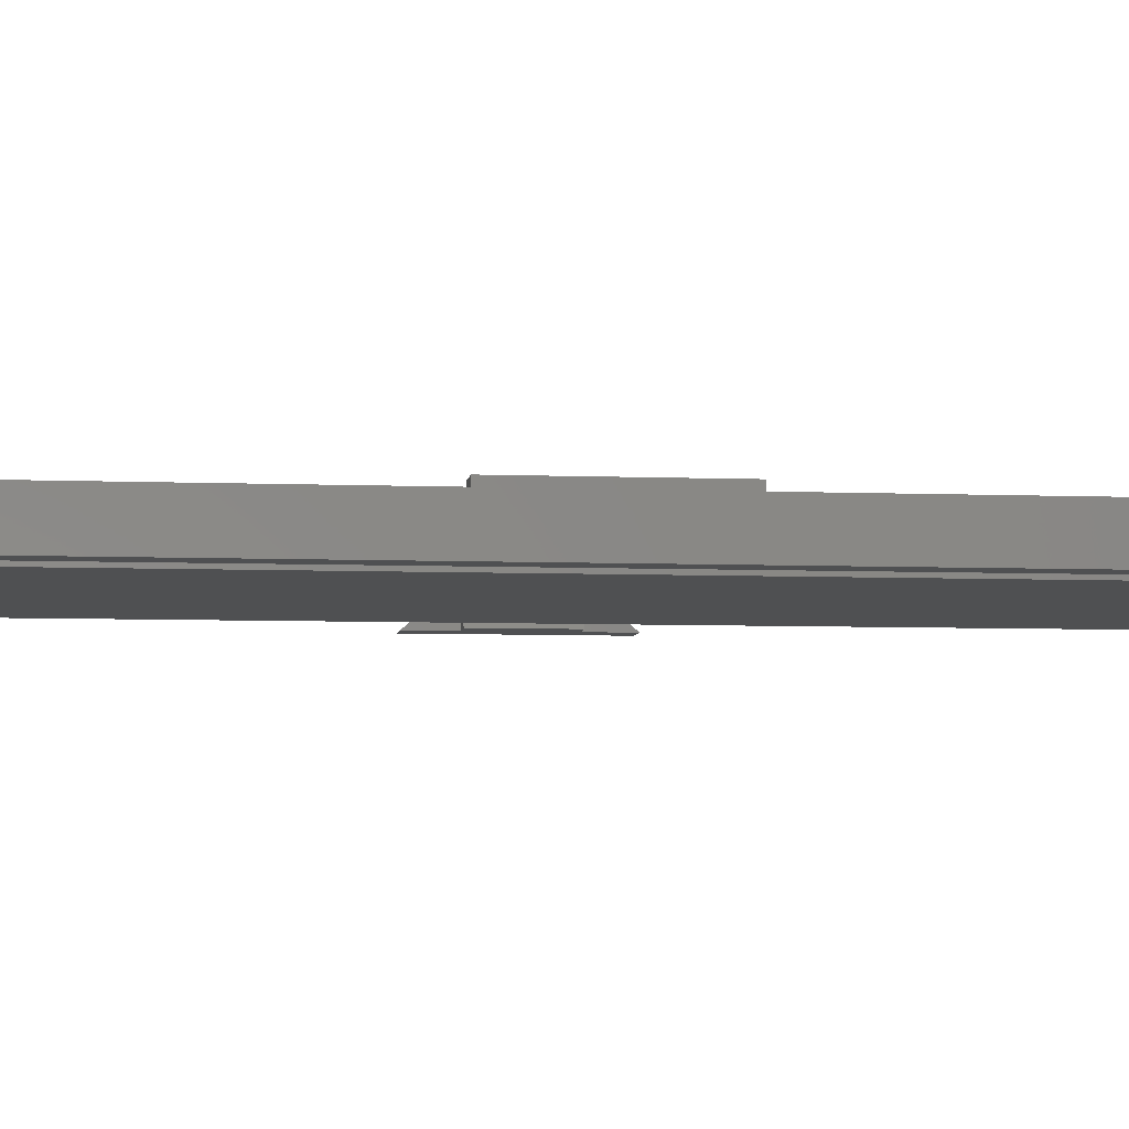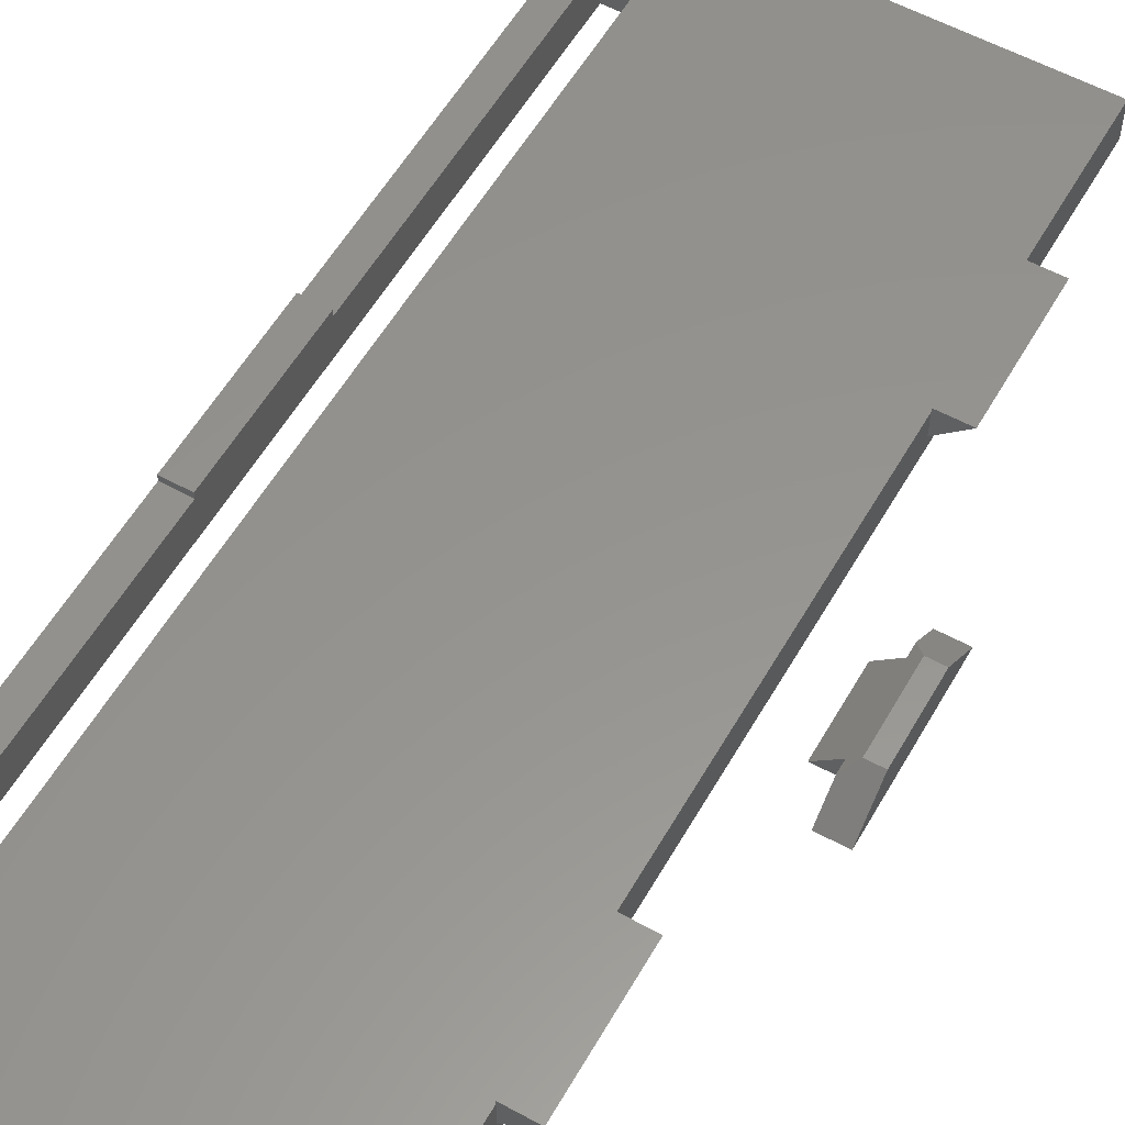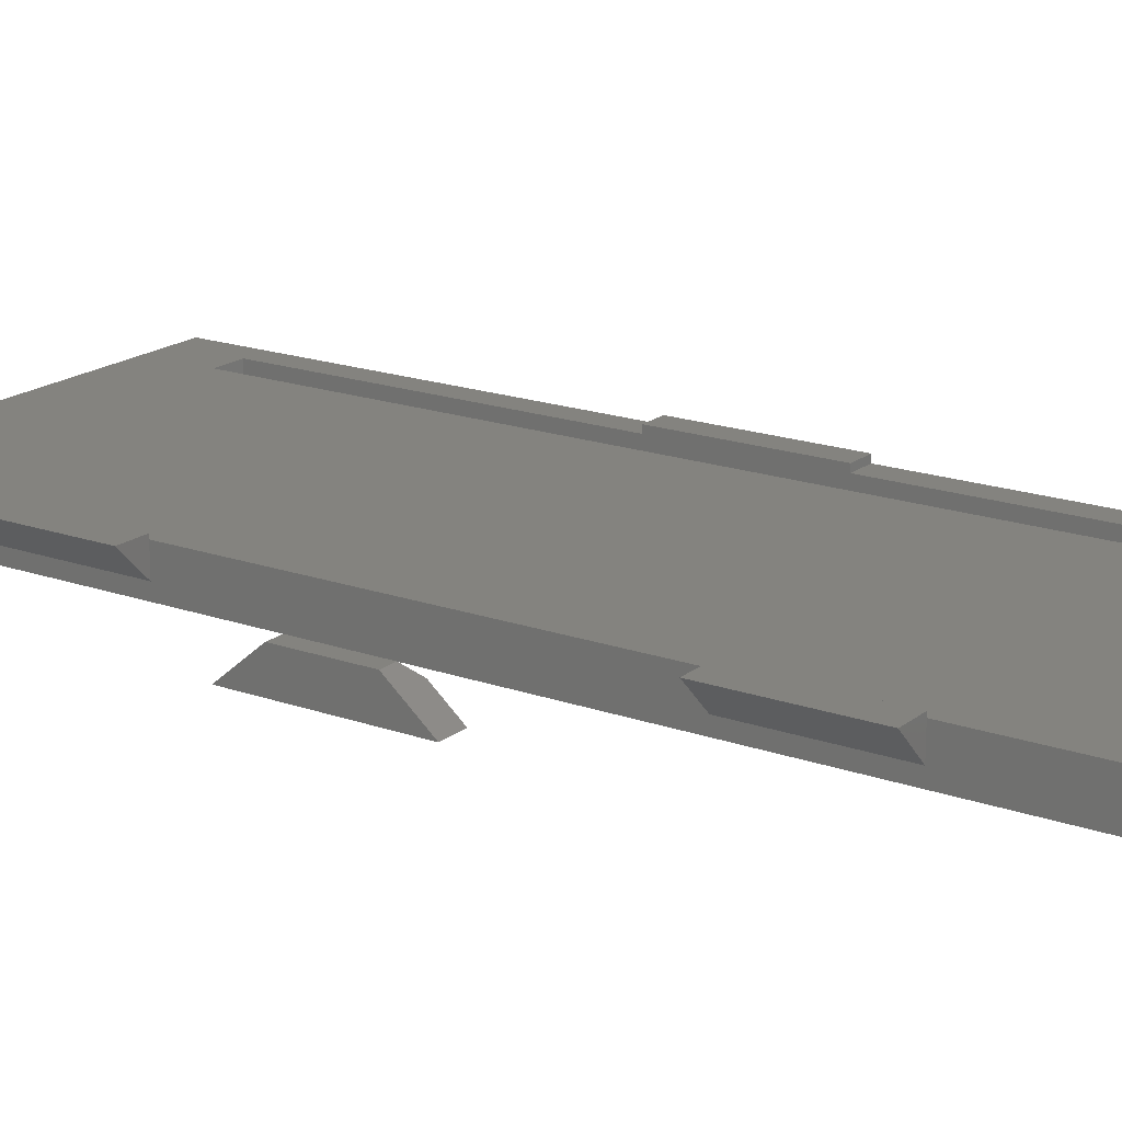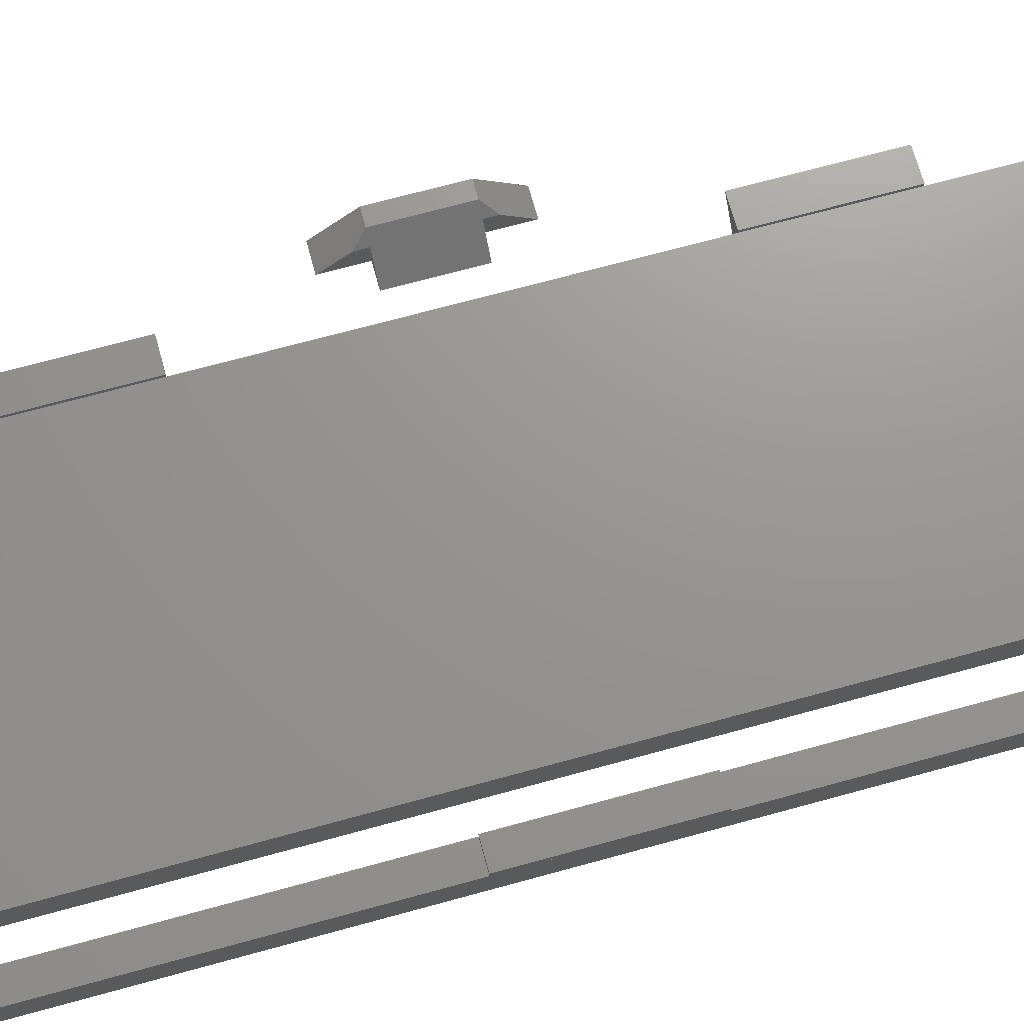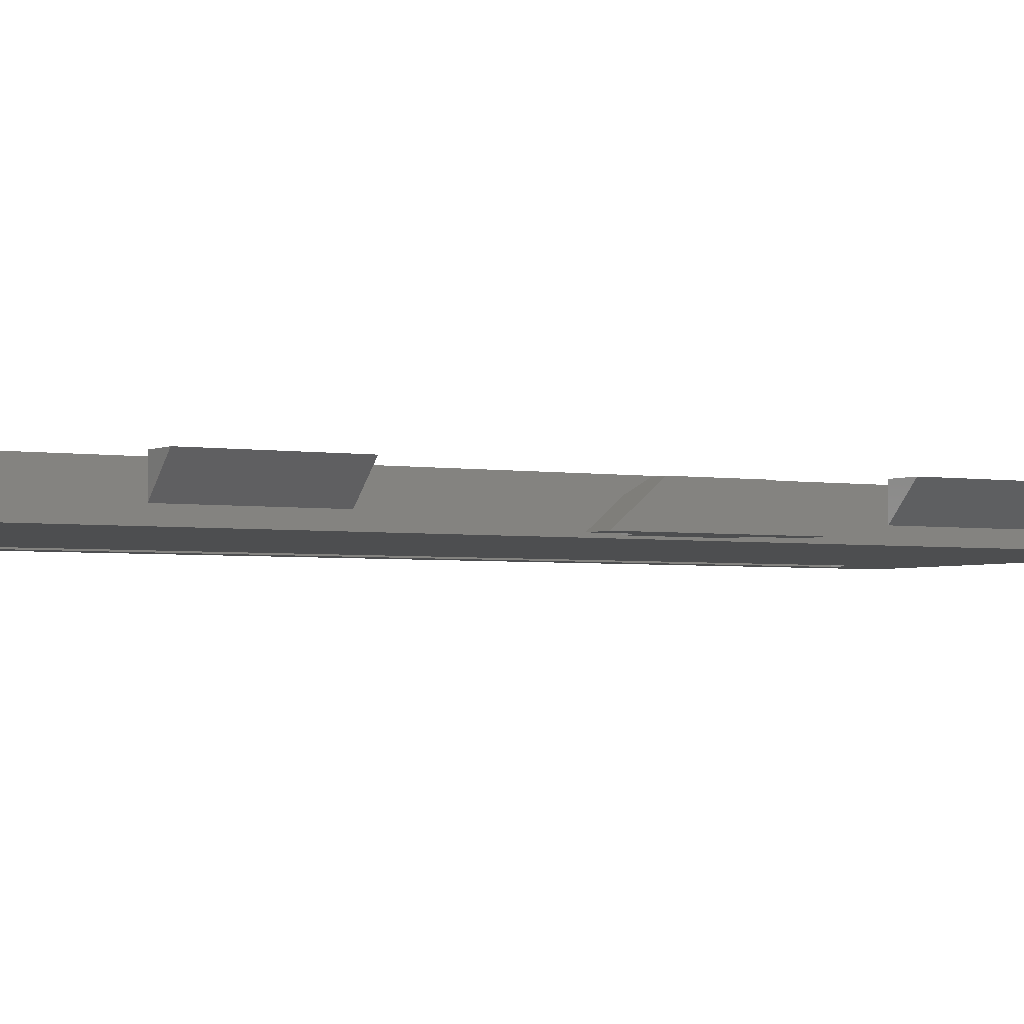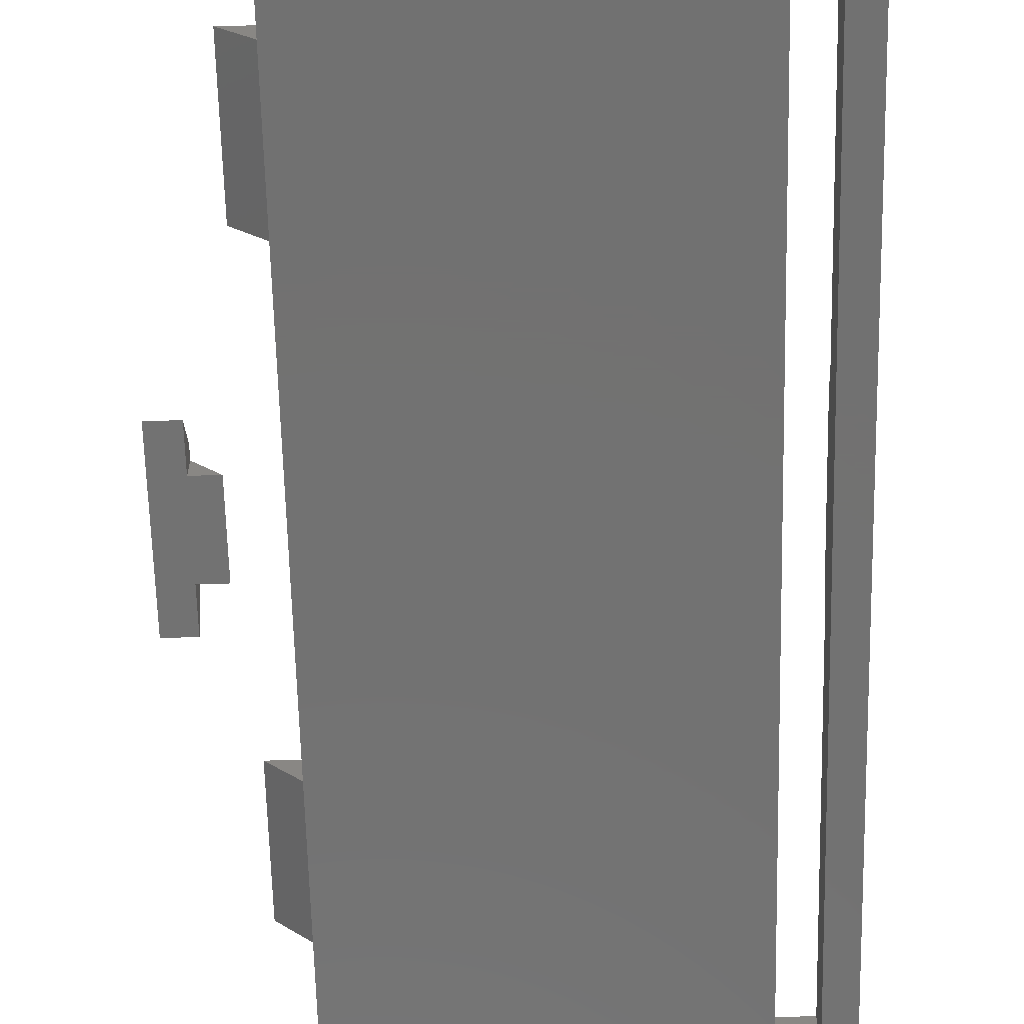
<metadata>
{"format":"stl","ext":"stl","renderer":"f3d","projection":"perspective","resolution":1024,"background":"white","views":[{"elev":-5.8,"azim":82.9,"up":"+Z"},{"elev":57.0,"azim":-150.3,"up":"+Z"},{"elev":18.3,"azim":-55.5,"up":"+Z"},{"elev":70.6,"azim":74.7,"up":"+Z"},{"elev":-2.9,"azim":-121.2,"up":"+Z"},{"elev":-63.8,"azim":1.4,"up":"+Z"}]}
</metadata>
<code>
# stl→obj: 71 verts, 140 faces
v 141 0.75 3
v 170 0.75 -1.112e-11
v 170 0.75 3
v 141 0.75 -2.002e-13
v 141 12.5 1
v 141 12.5 3
v 141 12.5 -1.72e-13
v 141 74.25 -2.256e-14
v 170 74.25 3
v 170 74.25 -1.094e-11
v 141 74.25 3
v 141 22.5 1
v 141 22.5 -1.128e-13
v 141 62.5 1
v 141 62.5 3
v 141 62.5 -7.614e-14
v 139 12.5 3
v 139 62.5 3
v 139 22.5 3
v 141 22.5 3
v 165.5 69.25 3
v 168 69.25 -1.018e-11
v 168 69.25 3
v 165.5 69.25 -9.241e-12
v 165.5 5.75 -9.422e-12
v 165.5 5.75 3
v 168 5.75 3
v 168 5.75 -1.03e-11
v 138.7 12.5 3.298
v 138.7 22.5 3.298
v 141 12.5 3.298
v 141 22.5 3.298
v 141 62.5 3.298
v 138.7 62.5 3.298
v 170 43.5 3
v 168 43.5 3
v 141 52.5 3
v 168 31.5 3
v 170 31.5 3
v 170 43.5 3.5
v 170 31.5 3.5
v 168 31.5 3.5
v 168 43.5 3.5
v 141 52.5 1
v 141 52.04 1
v 141 52.04 -9.588e-14
v 138.7 52.5 3.298
v 141 52.5 3.298
v 139 52.5 3
v 136.2 33.35 1.75
v 136.2 34.27 1.75
v 135.5 34.27 2.53
v 134.2 34.27 2.53
v 134.2 31.27 2.439e-12
v 136.2 31.27 1.675e-12
v 136.2 41.2 1.75
v 135.5 40.27 2.53
v 136.2 40.27 1.75
v 136.2 40.27 0.6
v 136.2 43.27 1.636e-12
v 136.2 40.27 1.669e-12
v 134.2 43.27 2.394e-12
v 134.2 40.27 2.53
v 136.2 34.27 0.6
v 138 34.27 1.015e-12
v 136.2 34.27 1.658e-12
v 134.2 34.27 0.6
v 134.2 40.27 0.6
v 134.2 40.27 2.445e-12
v 134.2 34.27 2.425e-12
v 138 40.27 1.035e-12
f 1 2 3
f 2 1 4
f 5 1 6
f 1 5 4
f 4 5 7
f 8 9 10
f 9 8 11
f 12 7 5
f 7 12 13
f 11 14 15
f 14 11 8
f 14 8 16
f 17 5 6
f 18 15 14
f 19 5 17
f 5 19 12
f 19 20 12
f 21 22 23
f 22 21 24
f 25 21 26
f 21 25 24
f 25 27 28
f 27 25 26
f 19 29 30
f 29 19 17
f 29 6 31
f 6 29 17
f 19 32 20
f 32 19 30
f 18 33 15
f 33 18 34
f 9 23 35
f 23 9 11
f 35 23 36
f 11 21 23
f 21 11 15
f 21 15 26
f 26 15 37
f 26 37 20
f 26 20 6
f 26 6 1
f 26 1 27
f 27 1 3
f 38 3 39
f 3 38 27
f 20 31 32
f 31 20 6
f 39 40 41
f 40 39 35
f 35 39 3
f 35 3 2
f 35 2 10
f 10 9 35
f 22 36 23
f 36 27 38
f 27 36 28
f 28 36 22
f 42 39 41
f 39 42 38
f 35 43 40
f 43 35 36
f 44 45 37
f 37 12 20
f 12 37 45
f 12 45 46
f 12 46 13
f 33 47 34
f 47 33 48
f 48 15 33
f 15 48 37
f 16 44 14
f 44 46 45
f 46 44 16
f 14 49 18
f 49 14 44
f 49 44 37
f 47 37 48
f 37 47 49
f 18 47 34
f 47 18 49
f 50 51 52
f 53 50 52
f 50 53 54
f 50 54 55
f 56 57 58
f 59 56 58
f 56 59 60
f 60 59 61
f 62 56 60
f 56 62 63
f 56 63 57
f 51 64 65
f 66 65 64
f 55 51 50
f 51 55 64
f 64 55 66
f 63 52 57
f 52 63 53
f 63 67 53
f 67 63 68
f 67 68 69
f 67 69 70
f 62 68 63
f 68 62 69
f 67 54 53
f 54 67 70
f 51 57 52
f 57 51 58
f 58 51 65
f 58 65 71
f 65 61 71
f 61 65 66
f 62 61 60
f 61 62 69
f 70 55 66
f 55 70 54
f 71 59 58
f 59 71 61
f 43 38 42
f 38 43 36
f 10 22 8
f 22 10 2
f 22 2 28
f 28 2 25
f 8 24 16
f 24 8 22
f 16 24 25
f 16 25 46
f 46 25 13
f 13 25 7
f 7 25 4
f 4 25 2
f 42 40 43
f 40 42 41
f 32 29 30
f 29 32 31
f 61 68 59
f 68 61 69
f 69 66 61
f 66 69 70

</code>
